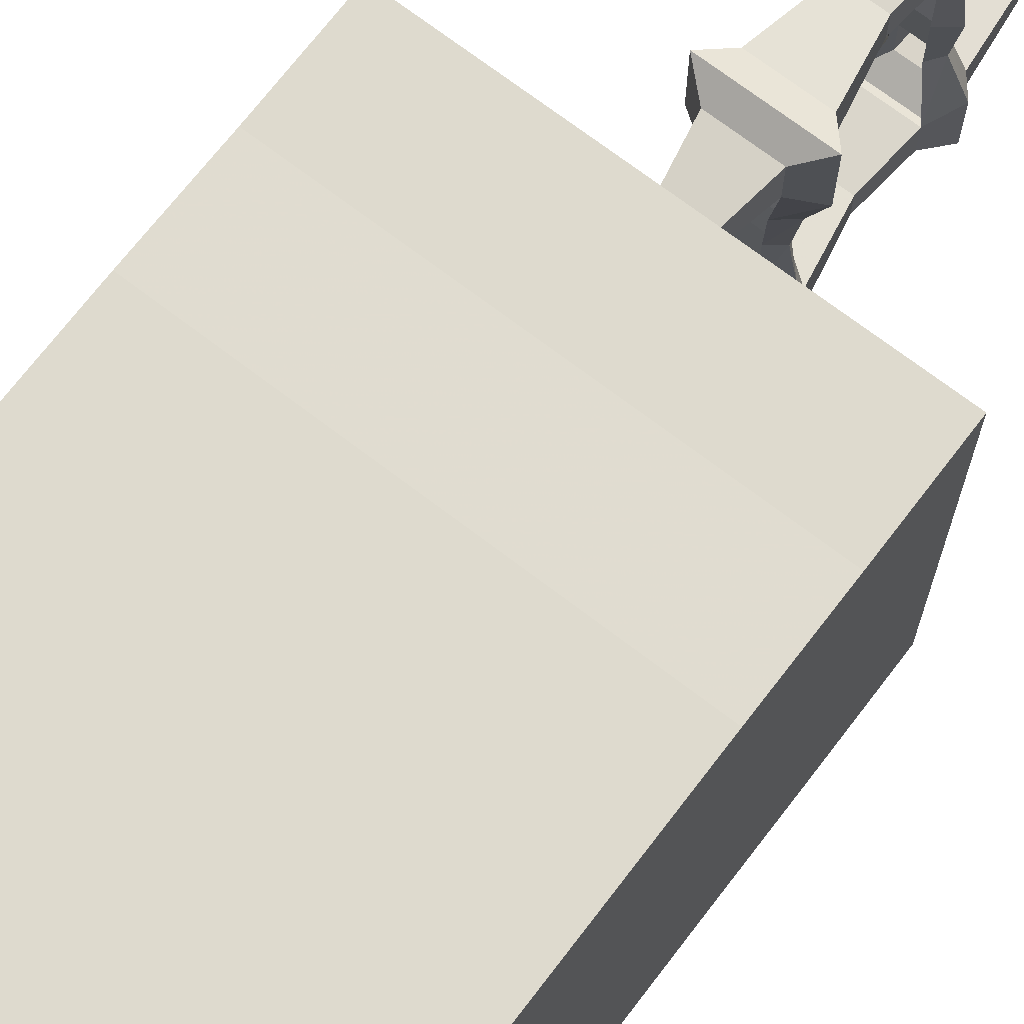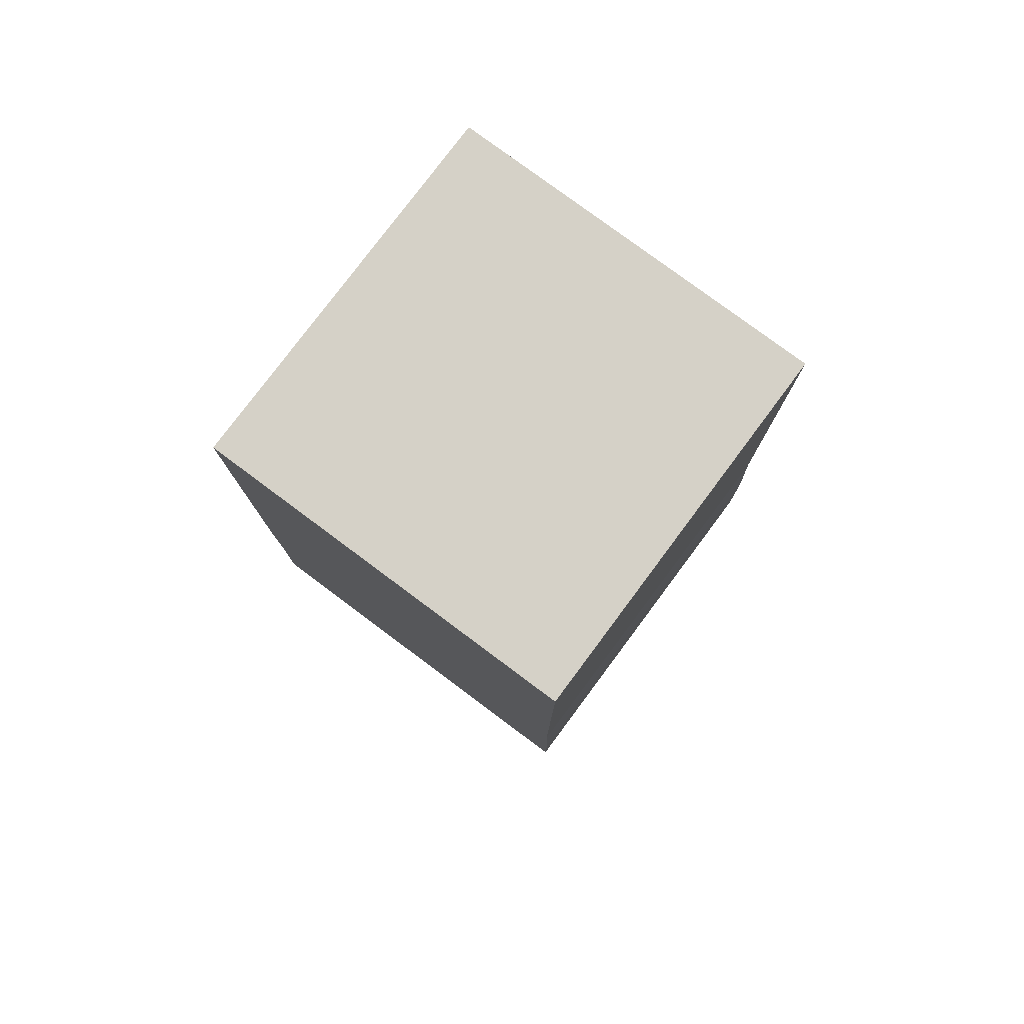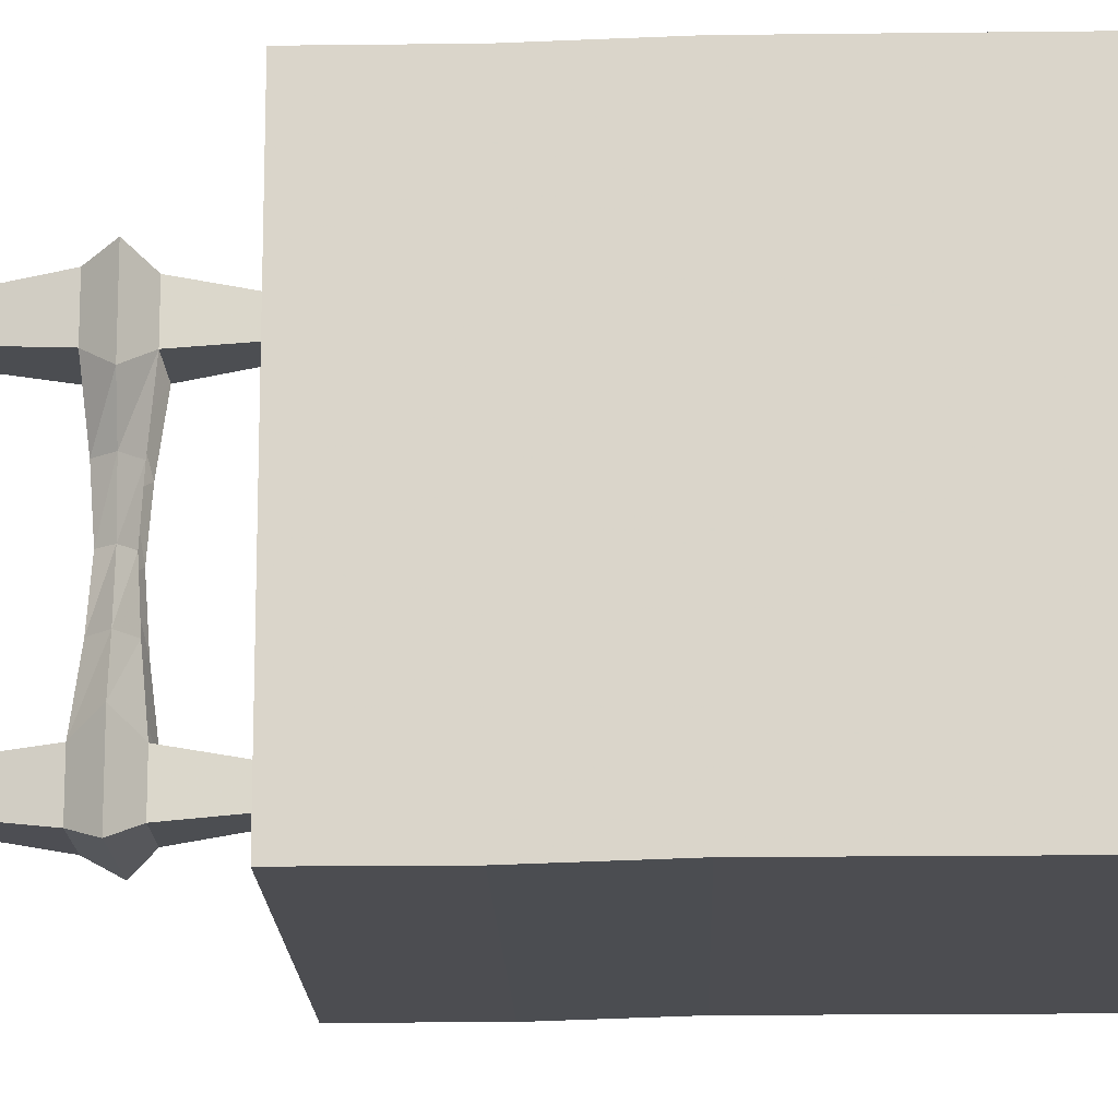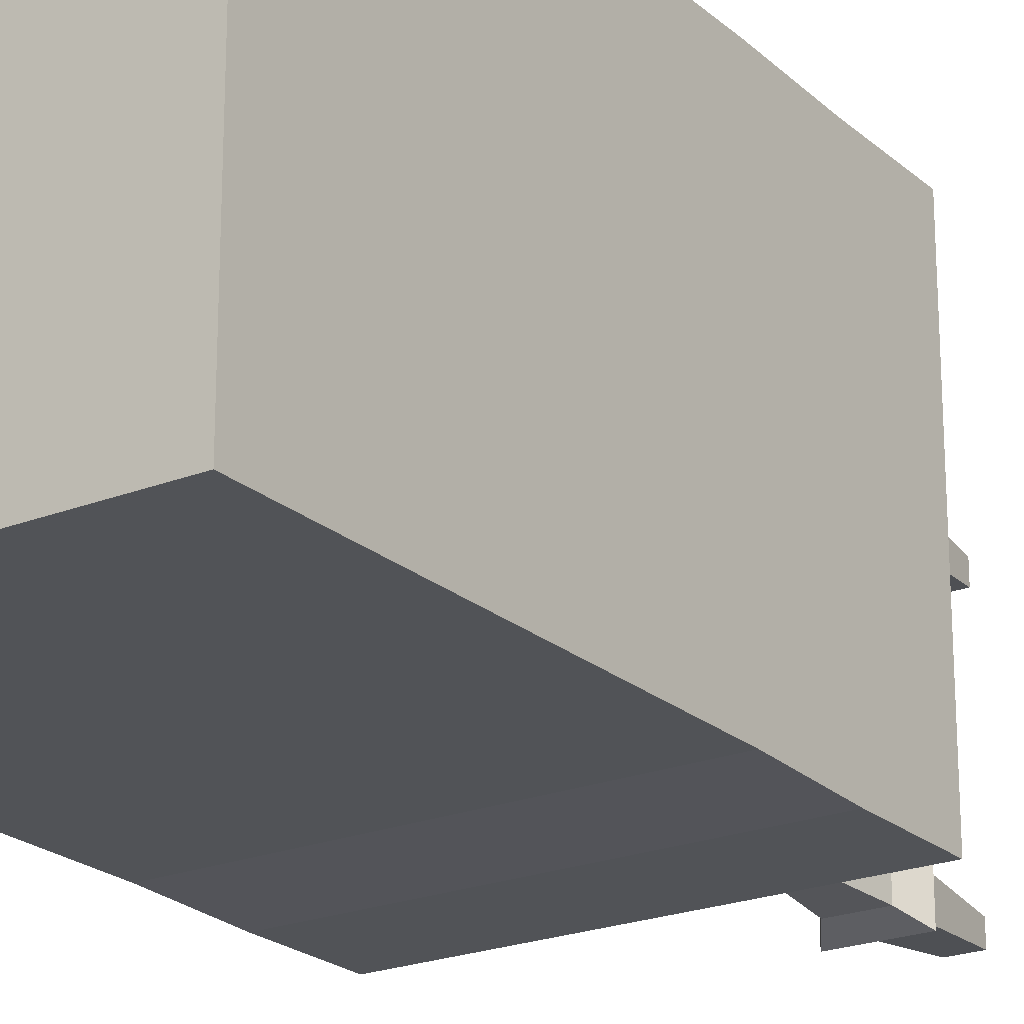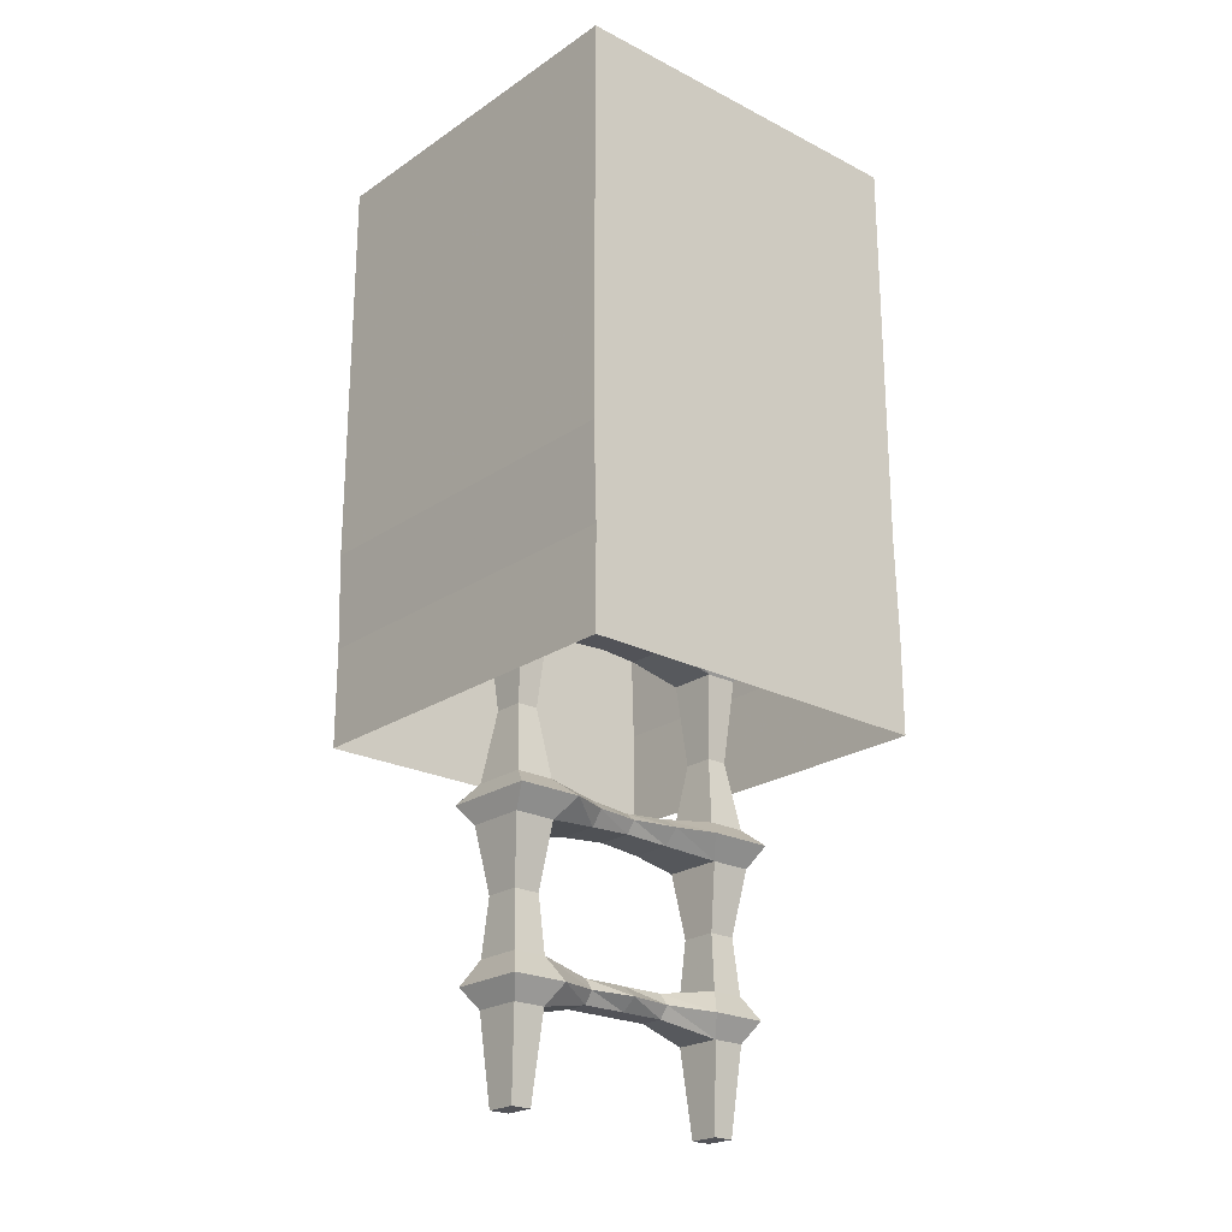
<metadata>
{"format":"obj","ext":"obj","renderer":"f3d","projection":"perspective","resolution":1024,"background":"white","views":[{"elev":71.1,"azim":-142.6,"up":"+Z"},{"elev":78.7,"azim":126.7,"up":"+Y"},{"elev":-16.1,"azim":91.5,"up":"+Z"},{"elev":-22.2,"azim":-145.5,"up":"+Z"},{"elev":-22.7,"azim":48.8,"up":"+Y"}]}
</metadata>
<code>
v 0.03906 0.9375 -0.2656
v -0.03906 0.9375 -0.2656
v -0.07031 0.7656 -0.2422
v 0.07031 0.7656 -0.2422
v 0.03906 0.9375 -0.3203
v 0.07031 0.7656 -0.3438
v -0.03906 0.9375 -0.3203
v -0.07031 0.7656 -0.3438
v -0.125 0.7188 -0.375
v -0.125 0.7188 -0.2031
v -0.125 0.7188 -0.1016
v -0.07031 0.7422 -0.1016
v -0.1094 0.7188 0.01562
v -0.05469 0.7422 0.01562
v -0.125 0.7188 0.1328
v -0.07031 0.75 0.1328
v -0.125 0.7188 0.2344
v -0.07031 0.7656 0.2734
v -0.07031 0.7656 0.375
v -0.03906 0.9375 0.3516
v -0.03906 0.9375 0.2969
v 0.07031 0.7656 0.2734
v 0.03906 0.9375 0.2969
v 0.07031 0.7656 0.375
v 0.125 0.7188 0.4062
v 0.125 0.7188 0.2344
v 0.125 0.7188 0.1328
v 0.07031 0.75 0.1328
v 0.1094 0.7188 0.01562
v 0.05469 0.7422 0.01562
v 0.125 0.7188 -0.1016
v 0.07031 0.7422 -0.1016
v 0.125 0.7188 -0.2031
v 0.125 0.7188 -0.375
v 0.07812 0.6641 -0.3516
v -0.07812 0.6641 -0.3516
v -0.07812 0.6641 -0.2422
v -0.07812 0.6875 -0.1016
v -0.0625 0.6953 0.01562
v -0.07812 0.6875 0.1328
v -0.07812 0.6641 0.2734
v -0.125 0.7188 0.4062
v 0.03906 0.9375 0.3516
v 0.07812 0.6641 -0.2422
v 0.07812 0.6875 -0.1016
v -0.04688 0.4922 -0.2578
v 0.04688 0.4922 -0.2578
v 0.04688 0.4922 -0.3281
v -0.04688 0.4922 -0.3281
v -0.0625 0.3438 -0.3359
v -0.0625 0.3438 -0.25
v 0.0625 0.3438 -0.25
v 0.0625 0.3438 -0.3359
v 0.1016 0.2812 -0.3672
v -0.1016 0.2812 -0.3672
v -0.1016 0.2812 -0.2188
v -0.1016 0.2891 -0.1016
v -0.0625 0.3203 -0.1016
v -0.07812 0.2891 0.01562
v -0.04688 0.3125 0.01562
v -0.1016 0.2891 0.1328
v -0.0625 0.3203 0.1328
v -0.1016 0.2812 0.25
v -0.0625 0.3438 0.2812
v -0.0625 0.3438 0.3672
v -0.04688 0.4922 0.3594
v -0.04688 0.4922 0.2891
v 0.0625 0.3438 0.2812
v 0.04688 0.4922 0.2891
v 0.0625 0.3438 0.3672
v 0.1016 0.2812 0.3984
v 0.1016 0.2812 0.25
v 0.1016 0.2891 0.1328
v 0.0625 0.3203 0.1328
v 0.07812 0.2891 0.01562
v 0.04688 0.3125 0.01562
v 0.1016 0.2891 -0.1016
v 0.0625 0.3203 -0.1016
v 0.1016 0.2812 -0.2188
v 0.0625 0.2266 -0.25
v 0.0625 0.2266 -0.3359
v -0.0625 0.2266 -0.3359
v -0.0625 0.2266 -0.25
v -0.0625 0.2578 -0.1016
v -0.04688 0.2578 0.01562
v -0.0625 0.2578 0.1328
v -0.0625 0.2266 0.2812
v -0.1016 0.2812 0.3984
v 0.04688 0.4922 0.3594
v 0.07812 0.6641 0.3828
v -0.07812 0.6641 0.3828
v 0.07812 0.6641 0.2734
v -0.03906 0.007812 -0.2656
v 0.03906 0.007812 -0.2656
v -0.03906 0.007812 -0.3203
v -0.07031 -0.1719 -0.3438
v -0.07031 -0.1719 -0.2422
v 0.07031 -0.1719 -0.2422
v 0.03906 0.007812 -0.3203
v 0.07031 -0.1719 -0.3438
v 0.125 -0.2188 -0.375
v -0.125 -0.2188 -0.375
v -0.125 -0.2188 -0.2031
v -0.09375 -0.2188 -0.1016
v -0.04688 -0.1875 -0.1016
v -0.07031 -0.2188 0.01562
v -0.03906 -0.1953 0.01562
v -0.08594 -0.2188 0.1328
v -0.04688 -0.1875 0.1328
v -0.125 -0.2188 0.2344
v -0.07031 -0.1719 0.2734
v -0.07031 -0.1719 0.375
v -0.03906 0.007812 0.3516
v -0.03906 0.007812 0.2969
v 0.07031 -0.1719 0.2734
v 0.03906 0.007812 0.2969
v 0.07031 -0.1719 0.375
v 0.125 -0.2188 0.4062
v 0.125 -0.2188 0.2344
v 0.08594 -0.2188 0.1328
v 0.04688 -0.1875 0.1328
v 0.07031 -0.2188 0.01562
v 0.03906 -0.1953 0.01562
v 0.09375 -0.2188 -0.1016
v 0.04688 -0.1875 -0.1016
v 0.125 -0.2188 -0.2031
v 0.07812 -0.2734 -0.2422
v 0.07812 -0.2734 -0.3516
v -0.07812 -0.2734 -0.3516
v -0.07812 -0.2734 -0.2422
v -0.05469 -0.2578 -0.1016
v -0.04688 -0.25 0.01562
v -0.05469 -0.2578 0.1328
v -0.07812 -0.2734 0.2734
v -0.125 -0.2188 0.4062
v 0.03906 0.007812 0.3516
v 0.0625 0.2266 0.3672
v -0.0625 0.2266 0.3672
v 0.0625 0.2266 0.2812
v -0.04688 -0.4453 -0.2578
v 0.04688 -0.4453 -0.2578
v -0.04688 -0.4453 -0.3281
v -0.0625 -0.5938 -0.3359
v -0.0625 -0.5938 -0.25
v 0.0625 -0.5938 -0.25
v 0.04688 -0.4453 -0.3281
v 0.0625 -0.5938 -0.3359
v 0.1016 -0.6562 -0.2188
v 0.1016 -0.6562 -0.3672
v -0.1016 -0.6562 -0.3672
v -0.1016 -0.6562 -0.2188
v -0.05469 -0.6484 -0.1016
v -0.03125 -0.6172 -0.1016
v -0.07031 -0.6484 0.01562
v -0.03125 -0.6172 0.01562
v -0.05469 -0.6484 0.1328
v -0.03125 -0.6172 0.1328
v -0.1016 -0.6562 0.25
v -0.0625 -0.5938 0.2812
v -0.0625 -0.5938 0.3672
v -0.04688 -0.4453 0.3594
v -0.04688 -0.4453 0.2891
v 0.0625 -0.5938 0.2812
v 0.04688 -0.4453 0.2891
v 0.0625 -0.5938 0.3672
v 0.1016 -0.6562 0.3984
v 0.1016 -0.6562 0.25
v 0.05469 -0.6484 0.1328
v 0.03125 -0.6172 0.1328
v 0.07031 -0.6484 0.01562
v 0.03125 -0.6172 0.01562
v 0.05469 -0.6484 -0.1016
v 0.03125 -0.6172 -0.1016
v 0.0625 -0.7109 -0.3359
v -0.0625 -0.7109 -0.3359
v 0.0625 -0.7109 -0.25
v 0.03906 -0.9375 -0.2656
v 0.03906 -0.9375 -0.3203
v -0.03906 -0.9375 -0.3203
v -0.0625 -0.7109 -0.25
v 0.03125 -0.6797 -0.1016
v -0.03906 -0.9375 -0.2656
v 0.0625 0.6953 0.01562
v 0.07812 0.6875 0.1328
v 0.0625 0.2578 -0.1016
v 0.05469 -0.2578 -0.1016
v -0.03125 -0.6797 -0.1016
v 0.03125 -0.6797 0.01562
v -0.03125 -0.6797 0.01562
v -0.03125 -0.6797 0.1328
v -0.0625 -0.7109 0.2812
v -0.1016 -0.6562 0.3984
v 0.04688 -0.4453 0.3594
v 0.07812 -0.2734 0.3828
v -0.07812 -0.2734 0.3828
v 0.07812 -0.2734 0.2734
v 0.04688 0.2578 0.01562
v 0.04688 -0.25 0.01562
v 0.0625 0.2578 0.1328
v 0.05469 -0.2578 0.1328
v -0.0625 -0.7109 0.3672
v 0.0625 -0.7109 0.3672
v 0.0625 -0.7109 0.2812
v 0.03125 -0.6797 0.1328
v -0.03906 -0.9375 0.2969
v -0.03906 -0.9375 0.3516
v 0.03906 -0.9375 0.3516
v 0.03906 -0.9375 0.2969
v 0.5 0.2656 -0.4922
v -0.5 0.2656 -0.4922
v -0.5 0 -0.4922
v 0.5 0 -0.4922
v 0.5 0.2656 0.5078
v 0.5 0.5234 0.5156
v 0.5 0.5234 -0.4844
v -0.5 0.5234 -0.4844
v -0.5 0.2656 0.5078
v -0.5 0 0.5078
v 0.5 0 0.5078
v -0.5 0.5234 0.5156
v -0.5 0.9297 0.5156
v 0.5 0.9297 0.5156
v 0.5 0.9297 -0.4844
v -0.5 0.9297 -0.4844
v -0.5 1.266 -0.4844
v -0.5 1.266 0.5156
v 0.5 1.266 0.5156
v 0.5 1.266 -0.4844
v 0.5 1.609 -0.4844
v -0.5 1.609 -0.4844
v -0.5 1.609 0.5156
v 0.5 1.609 0.5156
f 1 2 3
f 1 3 4
f 1 4 5
f 5 4 6
f 5 6 7
f 7 6 8
f 7 8 2
f 2 8 3
f 18 19 20
f 18 20 21
f 18 21 22
f 22 21 23
f 22 23 24
f 19 24 43
f 19 43 20
f 46 49 50
f 46 50 51
f 46 51 47
f 47 51 52
f 47 52 48
f 48 52 53
f 48 53 49
f 49 53 50
f 64 65 66
f 64 66 67
f 64 67 68
f 68 67 69
f 68 69 70
f 65 70 89
f 65 89 66
f 69 89 70
f 93 95 96
f 93 96 97
f 93 97 94
f 94 97 98
f 94 98 99
f 95 99 100
f 95 100 96
f 111 112 113
f 111 113 114
f 111 114 115
f 115 114 116
f 115 116 117
f 98 100 99
f 112 117 136
f 112 136 113
f 116 136 117
f 140 142 143
f 140 143 144
f 140 144 141
f 141 144 145
f 141 145 146
f 147 143 142
f 147 142 146
f 147 146 145
f 159 160 161
f 159 161 162
f 159 162 163
f 163 162 164
f 163 164 165
f 160 165 193
f 160 193 161
f 164 193 165
f 24 23 43
f 3 8 9
f 3 9 10
f 3 10 11
f 3 11 12
f 12 11 13
f 12 13 14
f 14 13 15
f 14 15 16
f 16 15 17
f 16 17 18
f 18 17 19
f 22 24 25
f 22 25 26
f 22 26 27
f 22 27 28
f 28 27 29
f 28 29 30
f 30 29 31
f 30 31 32
f 32 31 33
f 32 33 4
f 4 33 6
f 6 33 34
f 6 34 8
f 8 34 9
f 17 42 19
f 19 42 24
f 50 53 54
f 50 54 55
f 50 55 51
f 51 55 56
f 51 56 57
f 51 57 58
f 58 57 59
f 58 59 60
f 60 59 61
f 60 61 62
f 62 61 63
f 62 63 64
f 64 63 65
f 68 70 71
f 68 71 72
f 68 72 73
f 68 73 74
f 74 73 75
f 74 75 76
f 76 75 77
f 76 77 78
f 78 77 79
f 78 79 52
f 52 79 53
f 53 79 54
f 63 88 65
f 65 88 70
f 96 100 101
f 96 101 102
f 96 102 97
f 97 102 103
f 97 103 104
f 97 104 105
f 105 104 106
f 105 106 107
f 107 106 108
f 107 108 109
f 109 108 110
f 109 110 111
f 111 110 112
f 115 117 118
f 115 118 119
f 115 119 120
f 115 120 121
f 121 120 122
f 121 122 123
f 123 122 124
f 123 124 125
f 125 124 126
f 125 126 98
f 98 126 100
f 126 101 100
f 110 135 112
f 112 135 117
f 147 145 148
f 147 148 149
f 147 149 143
f 143 149 150
f 143 150 144
f 144 150 151
f 144 151 152
f 144 152 153
f 153 152 154
f 153 154 155
f 155 154 156
f 155 156 157
f 157 156 158
f 157 158 159
f 159 158 160
f 163 165 166
f 163 166 167
f 163 167 168
f 163 168 169
f 169 168 170
f 169 170 171
f 171 170 172
f 171 172 173
f 173 172 148
f 173 148 145
f 158 192 160
f 160 192 165
f 24 42 25
f 70 88 71
f 117 135 118
f 165 192 166
f 9 34 35
f 9 35 36
f 9 36 10
f 10 36 37
f 10 37 38
f 10 38 11
f 11 38 39
f 11 39 13
f 13 39 40
f 13 40 15
f 15 40 41
f 15 41 17
f 17 41 42
f 44 35 34
f 44 34 33
f 44 33 31
f 44 31 45
f 44 45 37
f 54 79 80
f 54 80 81
f 54 81 55
f 55 81 82
f 55 82 56
f 56 82 83
f 56 83 84
f 56 84 57
f 57 84 85
f 57 85 59
f 59 85 86
f 59 86 61
f 61 86 87
f 61 87 63
f 63 87 88
f 101 126 127
f 101 127 128
f 101 128 102
f 102 128 129
f 102 129 103
f 103 129 130
f 103 130 131
f 103 131 104
f 104 131 132
f 104 132 106
f 106 132 133
f 106 133 108
f 108 133 134
f 108 134 110
f 110 134 135
f 174 175 150
f 174 150 149
f 174 149 176
f 175 180 151
f 175 151 150
f 176 149 148
f 176 148 172
f 176 172 181
f 176 181 180
f 45 38 37
f 38 45 183
f 38 183 39
f 39 183 184
f 39 184 40
f 40 184 92
f 40 92 41
f 77 185 80
f 77 80 79
f 185 84 83
f 185 83 80
f 124 186 127
f 124 127 126
f 186 131 130
f 186 130 127
f 187 152 151
f 187 151 180
f 187 180 181
f 187 181 188
f 187 188 189
f 187 189 152
f 152 189 154
f 154 189 190
f 154 190 156
f 156 190 191
f 156 191 158
f 158 191 192
f 29 183 45
f 29 45 31
f 75 197 185
f 75 185 77
f 197 85 84
f 197 84 185
f 122 198 186
f 122 186 124
f 198 132 131
f 198 131 186
f 170 188 181
f 170 181 172
f 25 42 91
f 25 91 90
f 25 90 26
f 26 90 92
f 26 92 184
f 26 184 27
f 27 184 183
f 27 183 29
f 42 41 91
f 71 88 138
f 71 138 137
f 71 137 72
f 72 137 139
f 72 139 199
f 72 199 73
f 73 199 197
f 73 197 75
f 88 87 138
f 118 135 195
f 118 195 194
f 118 194 119
f 119 194 196
f 119 196 200
f 119 200 120
f 120 200 198
f 120 198 122
f 135 134 195
f 166 192 201
f 166 201 202
f 166 202 167
f 167 202 203
f 167 203 204
f 167 204 168
f 168 204 188
f 168 188 170
f 192 191 201
f 203 191 190
f 203 190 204
f 204 190 189
f 204 189 188
f 139 87 86
f 139 86 199
f 199 86 85
f 199 85 197
f 196 134 133
f 196 133 200
f 200 133 132
f 200 132 198
f 44 37 46
f 44 46 47
f 44 47 35
f 35 47 48
f 35 48 36
f 36 48 49
f 36 49 37
f 37 49 46
f 66 89 90
f 66 90 91
f 66 91 67
f 67 91 41
f 67 41 69
f 69 41 92
f 69 92 89
f 93 94 80
f 93 80 83
f 93 83 95
f 94 99 81
f 94 81 80
f 99 95 82
f 99 82 81
f 95 83 82
f 113 136 137
f 113 137 138
f 113 138 114
f 114 138 87
f 114 87 116
f 116 87 139
f 116 139 136
f 140 141 127
f 140 127 130
f 140 130 142
f 141 146 128
f 141 128 127
f 146 142 129
f 146 129 128
f 142 130 129
f 174 176 177
f 174 177 178
f 174 178 175
f 175 178 179
f 175 179 180
f 176 180 182
f 176 182 177
f 177 182 179
f 177 179 178
f 179 182 180
f 161 193 194
f 161 194 195
f 161 195 162
f 162 195 134
f 162 134 164
f 164 134 196
f 164 196 193
f 92 90 89
f 139 137 136
f 196 194 193
f 201 191 205
f 201 205 206
f 201 206 202
f 202 206 207
f 202 207 203
f 203 207 208
f 203 208 191
f 191 208 205
f 205 208 207
f 205 207 206
f 209 210 211
f 209 211 212
f 209 212 213
f 210 217 218
f 210 218 211
f 217 213 219
f 217 219 218
f 213 212 219
f 209 213 214
f 209 214 215
f 209 215 210
f 210 215 216
f 210 216 217
f 213 217 220
f 213 220 214
f 216 220 217
f 214 220 221
f 214 221 222
f 214 222 215
f 215 222 223
f 215 223 216
f 216 223 224
f 216 224 220
f 220 224 221
f 221 224 225
f 221 225 226
f 221 226 222
f 222 226 227
f 222 227 223
f 223 227 228
f 223 228 224
f 224 228 225
f 225 228 229
f 225 229 230
f 225 230 226
f 226 230 231
f 226 231 227
f 227 231 232
f 227 232 228
f 228 232 229
f 229 232 230
f 230 232 231

</code>
